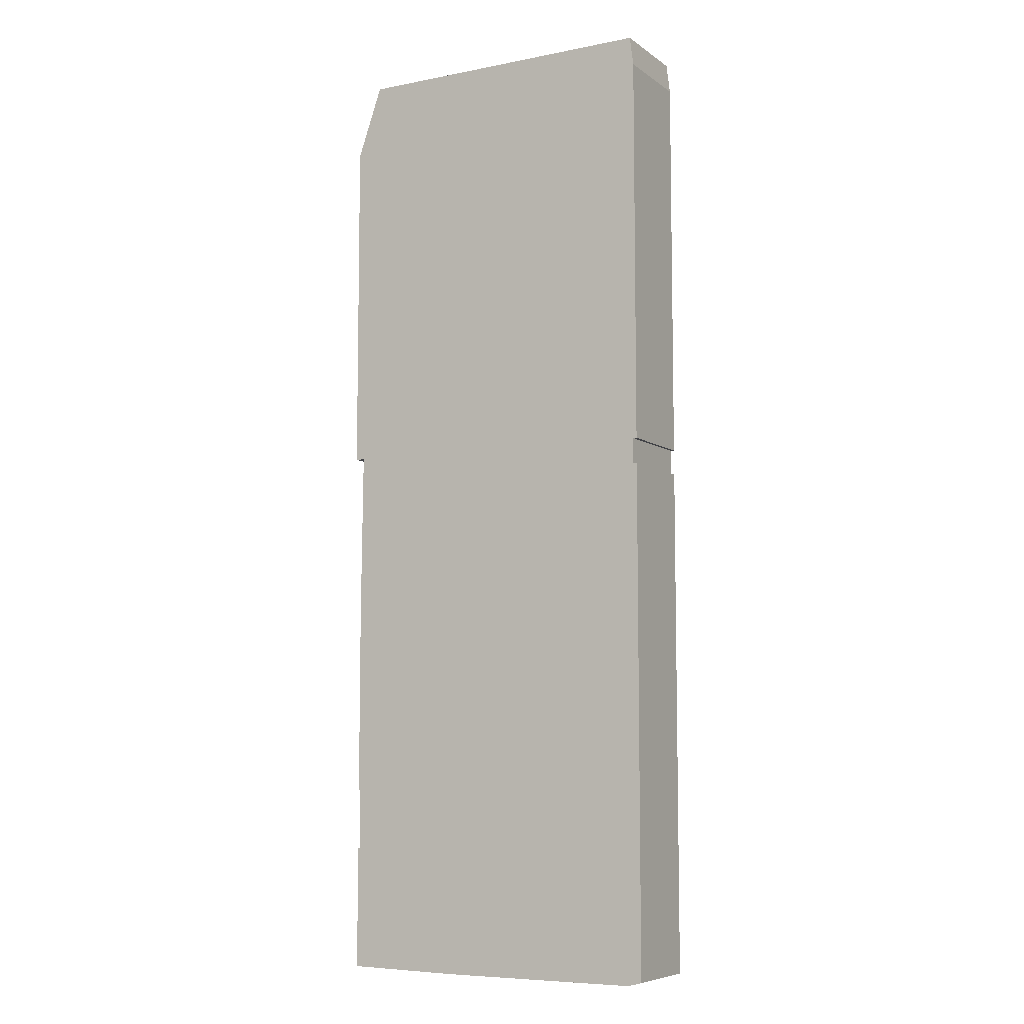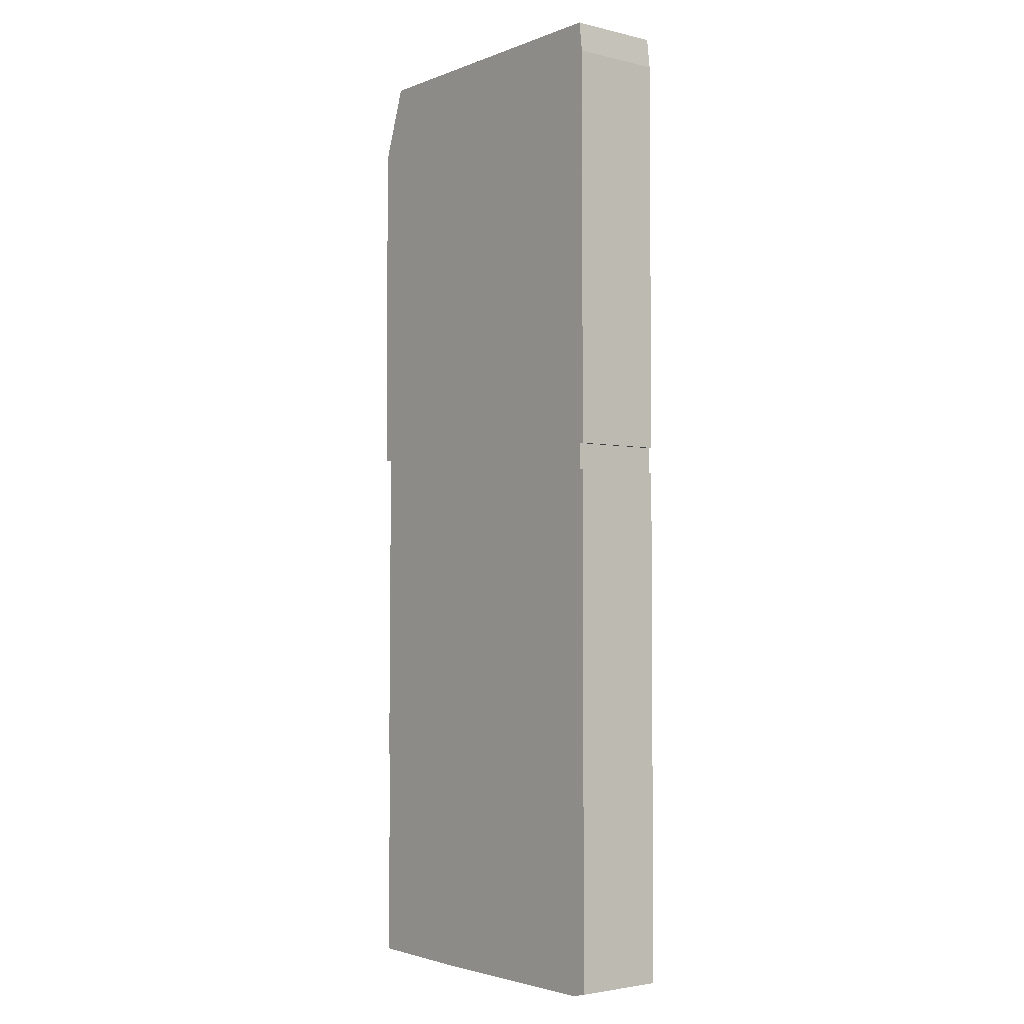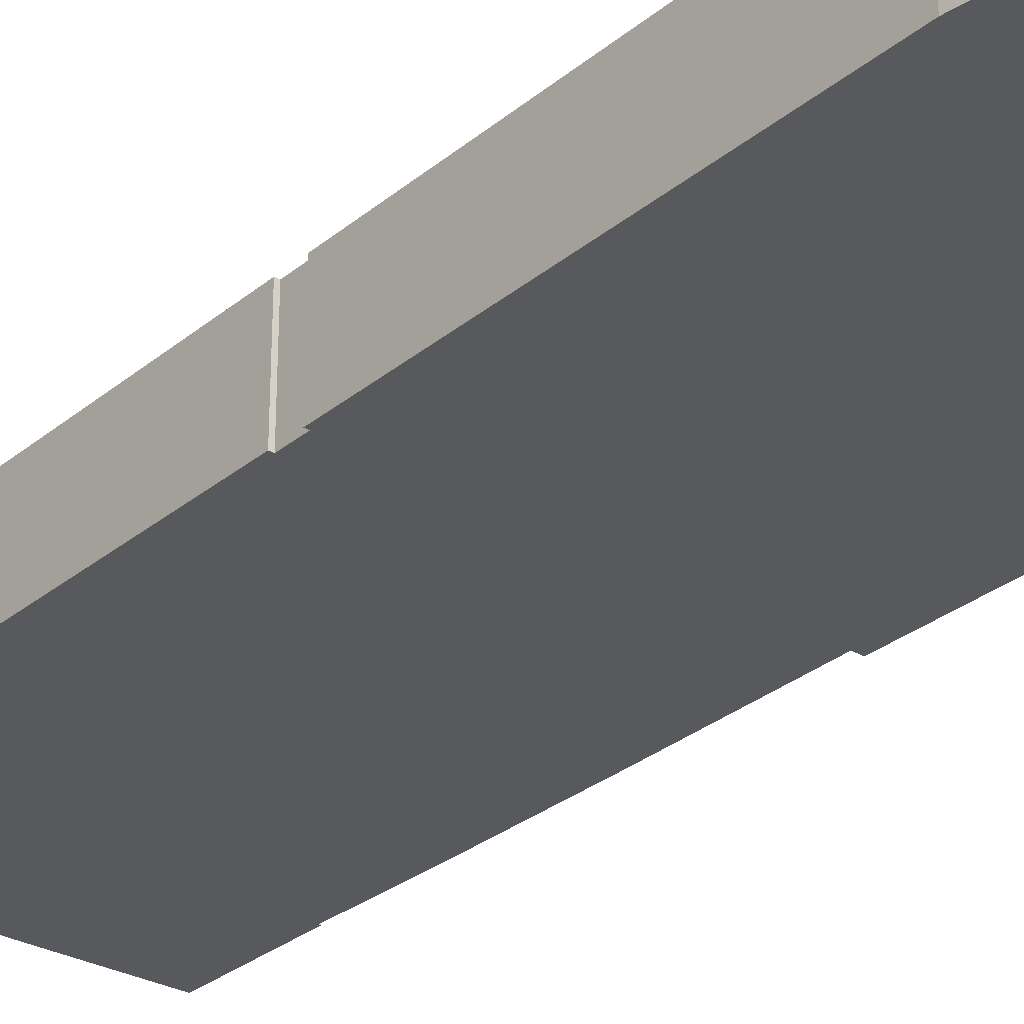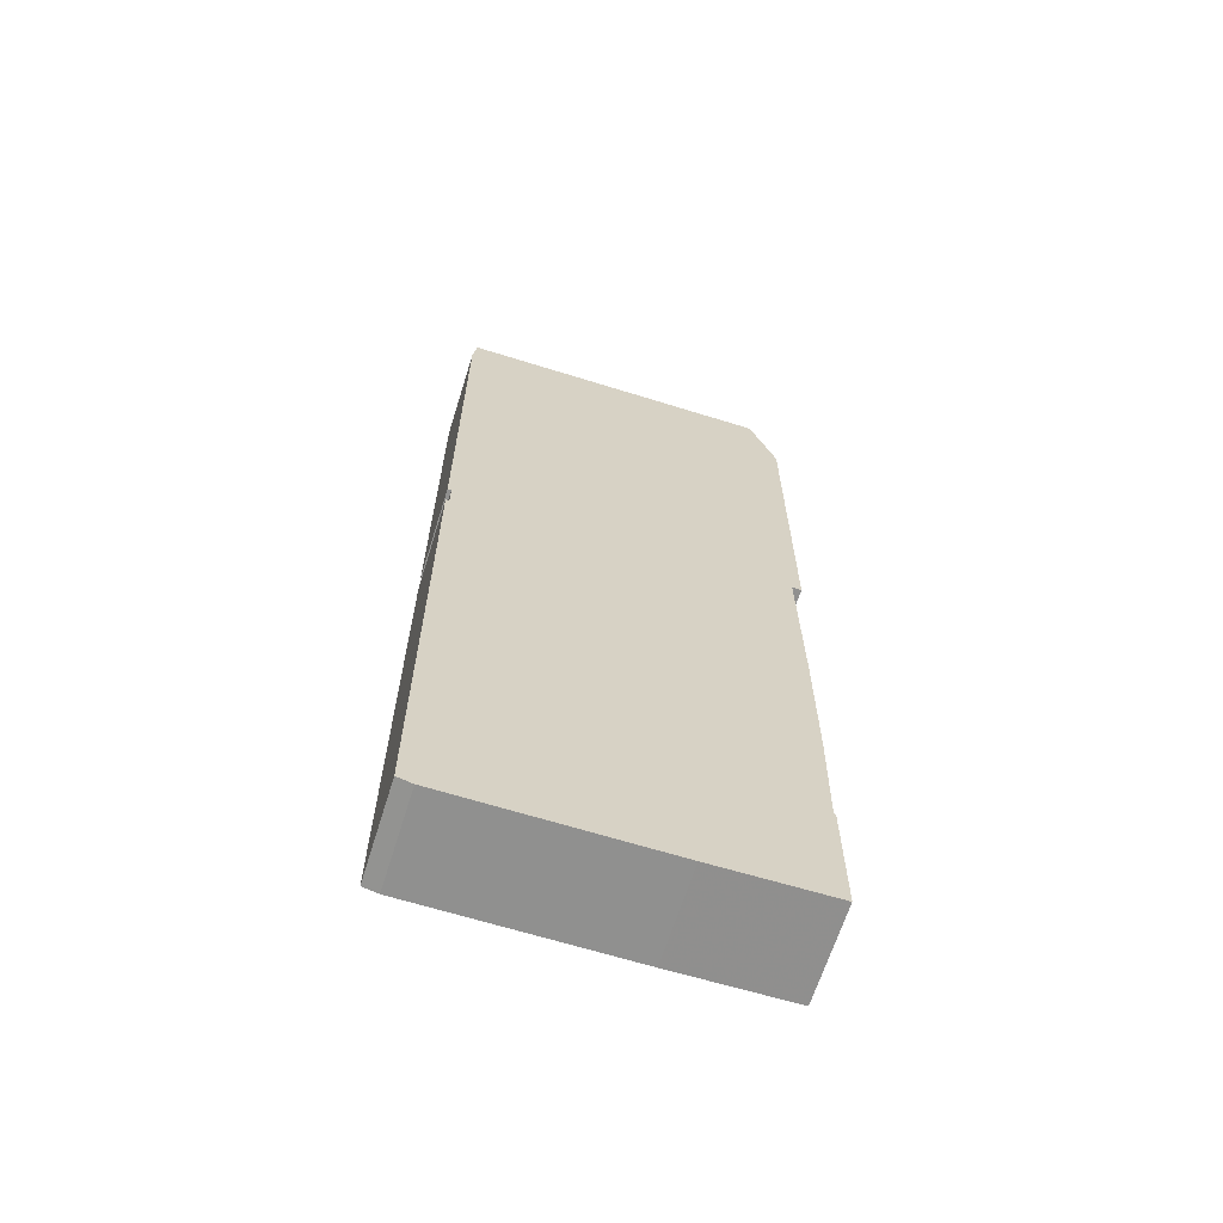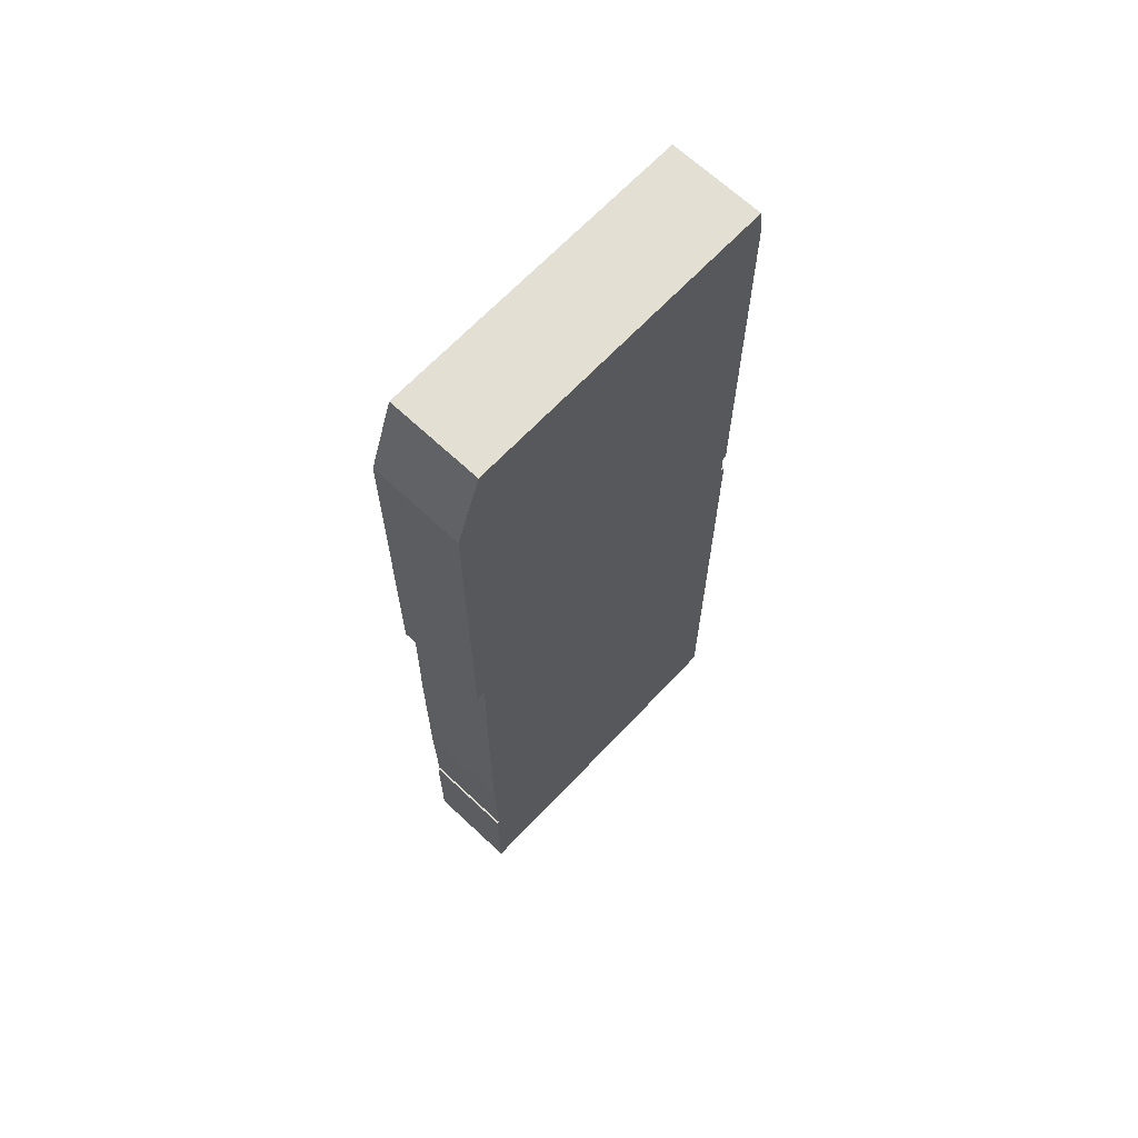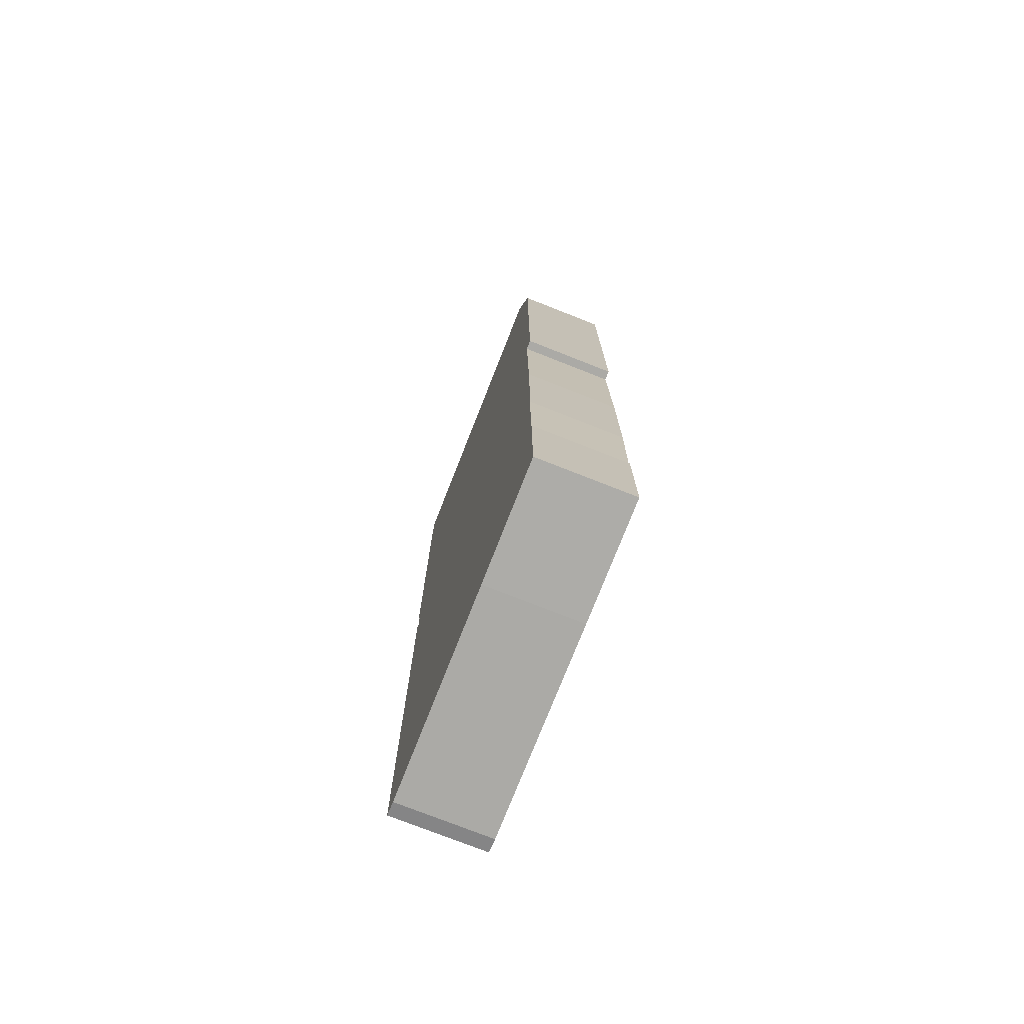
<metadata>
{"format":"obj","ext":"obj","renderer":"f3d","projection":"perspective","resolution":1024,"background":"white","views":[{"elev":-7.4,"azim":29.2,"up":"+Y"},{"elev":-3.1,"azim":51.5,"up":"+Y"},{"elev":-29.8,"azim":140.0,"up":"+Z"},{"elev":-65.5,"azim":162.6,"up":"+Y"},{"elev":66.7,"azim":-46.7,"up":"+Y"},{"elev":-75.7,"azim":-111.5,"up":"+Y"}]}
</metadata>
<code>
g sbg_cityforest_sm_building07
v -0.91 4.85 0
v -0.91 2.97 0
v -0.86 2.97 0
v -0.87 2.06 0
v -0.87 1.27 0
v -0.86 0.68 0
v -0.87 0.68 0
v -0.87 0.01 0
v -0.25 0 0
v 0.86 0 0
v 0.94 0.02 0
v 0.94 2.81 0
v 0.92 2.81 0
v 0.92 2.95 0
v 0.94 2.95 0
v 0.94 5.09 0
v 0.92 5.25 0
v -0.77 5.25 0
v -0.91 4.85 0.5
v -0.91 2.97 0.5
v -0.86 2.97 0.5
v -0.87 2.06 0.5
v -0.87 1.27 0.5
v -0.86 0.68 0.5
v -0.87 0.68 0.5
v -0.87 0.01 0.5
v -0.25 0 0.5
v 0.86 0 0.5
v 0.94 0.02 0.5
v 0.94 2.81 0.5
v 0.92 2.81 0.5
v 0.92 2.95 0.5
v 0.94 2.95 0.5
v 0.94 5.09 0.5
v 0.92 5.25 0.5
v -0.77 5.25 0.5
g sbg_cityforest_sm_building07_0
f 18 17 16
f 18 16 1
f 16 15 14
f 10 5 11
f 13 12 11
f 8 6 9
f 5 13 11
f 10 9 5
f 9 6 5
f 8 7 6
f 13 4 3
f 5 4 13
f 14 13 3
f 14 3 1
f 3 2 1
f 16 14 1
f 17 34 16
f 34 17 35
f 18 35 17
f 35 18 36
f 1 36 18
f 36 1 19
f 15 32 14
f 32 15 33
f 16 33 15
f 33 16 34
f 11 28 10
f 28 11 29
f 12 29 11
f 29 12 30
f 13 30 12
f 30 13 31
f 9 26 8
f 26 9 27
f 10 27 9
f 27 10 28
f 6 23 5
f 23 6 24
f 7 24 6
f 24 7 25
f 8 25 7
f 25 8 26
f 4 21 3
f 21 4 22
f 5 22 4
f 22 5 23
f 14 31 13
f 31 14 32
f 2 19 1
f 19 2 20
f 3 20 2
f 20 3 21
f 34 35 36
f 19 34 36
f 32 33 34
f 29 23 28
f 29 30 31
f 27 24 26
f 29 31 23
f 23 27 28
f 23 24 27
f 24 25 26
f 21 22 31
f 31 22 23
f 21 31 32
f 19 21 32
f 19 20 21
f 19 32 34

</code>
